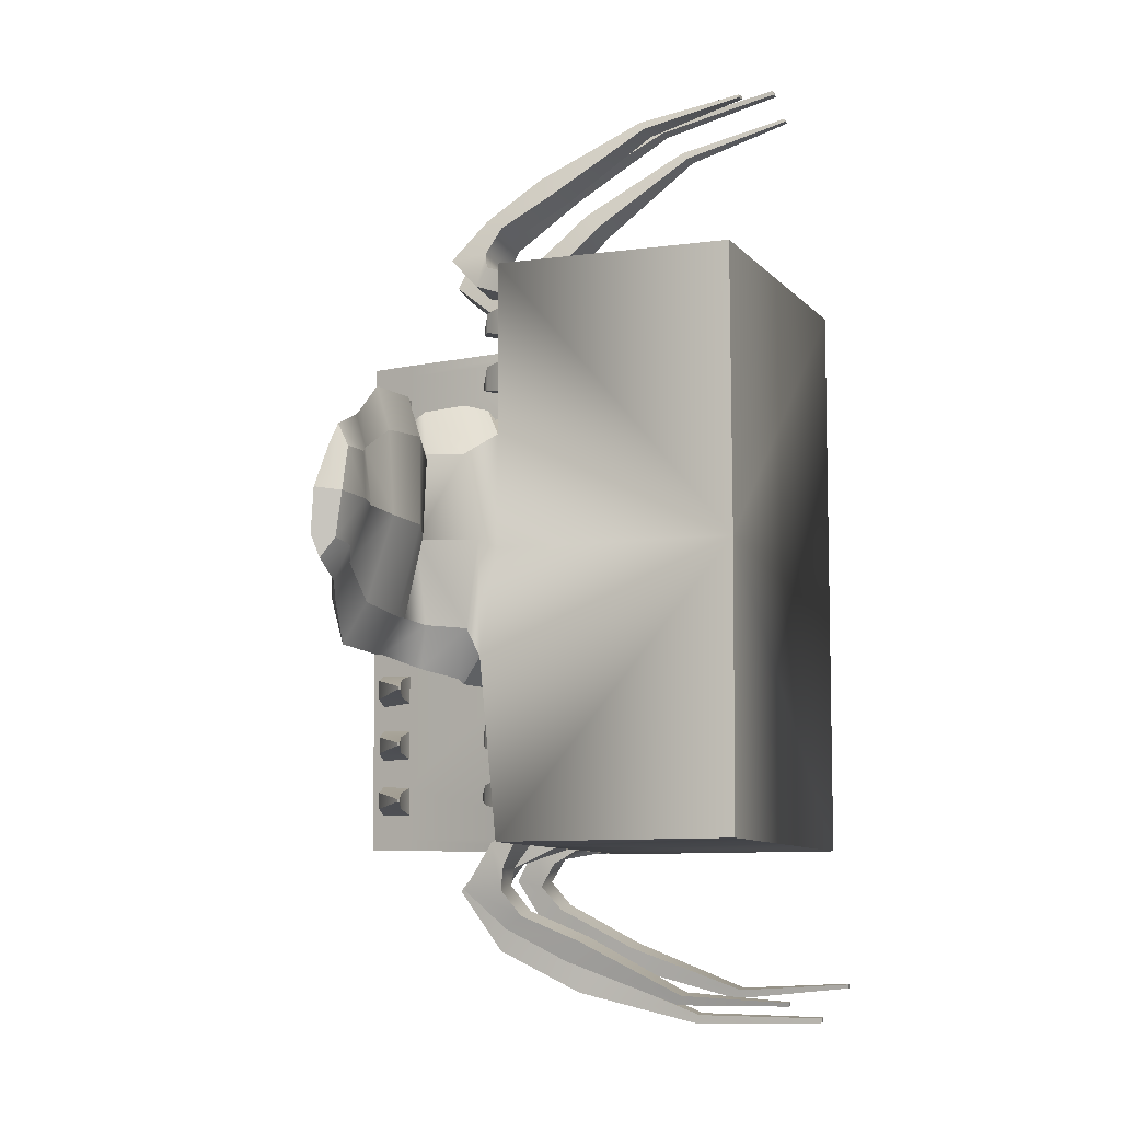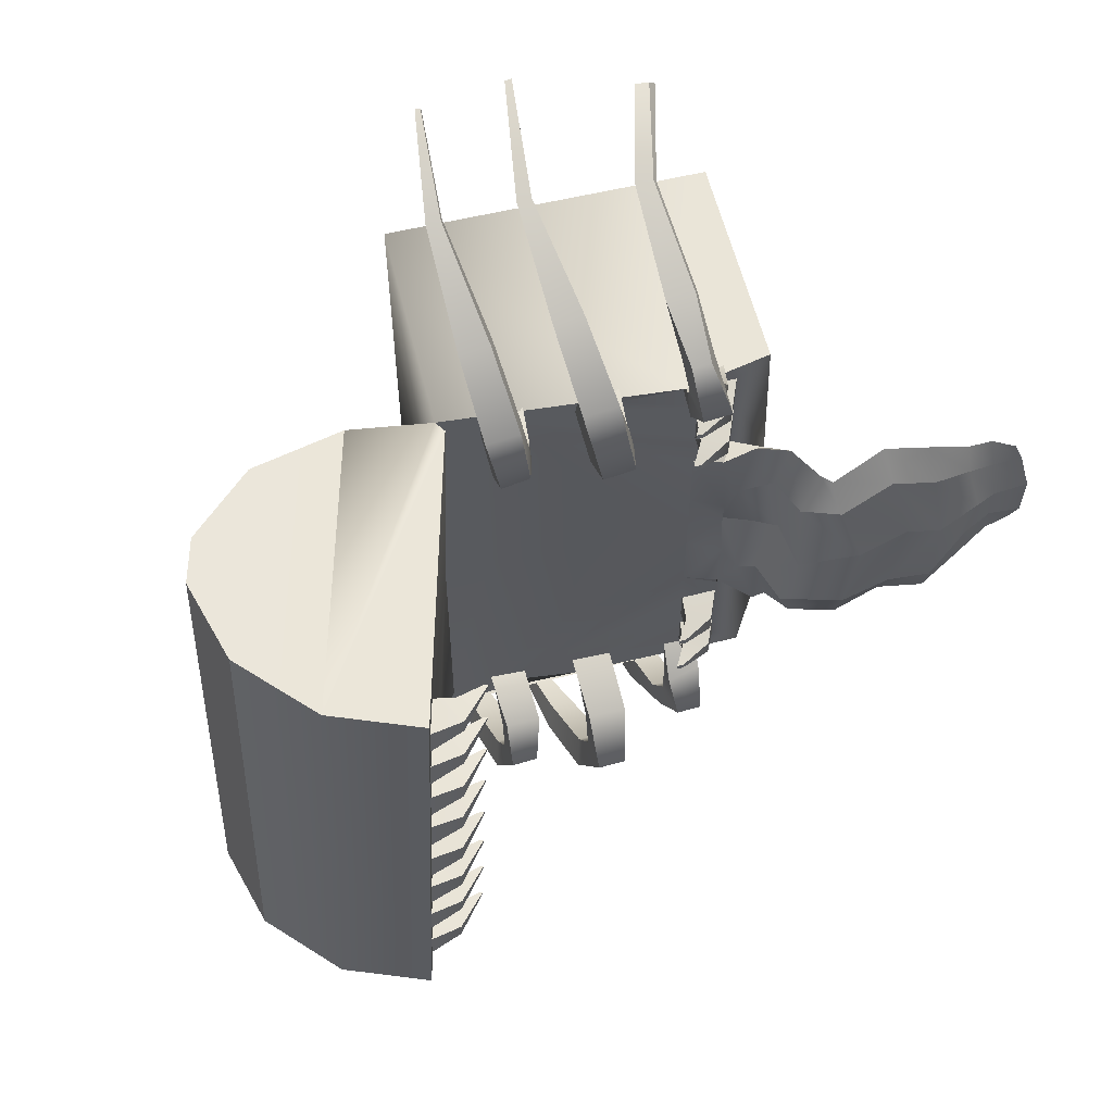
<metadata>
{"format":"obj","ext":"obj","renderer":"f3d","projection":"perspective","resolution":1024,"background":"white","views":[{"elev":-8.6,"azim":-99.2,"up":"+Z"},{"elev":58.7,"azim":135.6,"up":"+Z"}]}
</metadata>
<code>
o cofreArana:Mesh
v 0.4502 5.173 2.671
v 0.5185 5.133 2.671
v 0.5185 5.133 2.599
v 0.4502 5.173 2.6
v 0.4424 5.178 2.045
v 0.5182 5.133 2.044
v 0.5182 5.133 1.964
v 0.4424 5.178 1.96
v -1.09 2.51 5.023
v -1.077 2.515 5.062
v -1.227 2.584 5.028
v -1.3 2.604 4.969
v 0.1766 1.808 5.509
v 0.202 1.815 5.558
v 0.1353 1.855 5.568
v 0.1204 1.843 5.52
v 1.136 1.433 5.52
v 1.158 1.444 5.562
v 1.105 1.475 5.567
v 1.086 1.464 5.528
v 2.679 3.246 3e-05
v 2.679 3.246 2.999
v 2.679 3.246 3.167
v 1.323 0.9493 3.168
v 1.325 0.9481 0
v 4.382 5.741 0.4242
v 4.408 5.713 0.4248
v 4.406 5.713 0.4625
v 4.38 5.741 0.4625
v 4.348 5.746 1.138
v 4.376 5.717 1.141
v 4.374 5.717 1.174
v 4.346 5.746 1.176
v 4.314 5.752 1.845
v 4.344 5.72 1.848
v 4.343 5.72 1.884
v 4.312 5.752 1.884
v 4.282 5.756 2.553
v 4.311 5.725 2.556
v 4.31 5.725 2.59
v 4.28 5.756 2.589
v -0.6714 5.173 1.237
v -0.2711 4.986 1.584
v -0.03832 5.113 1.52
v -0.431 5.248 1.543
v 0.1017 4.765 1.306
v 0.4498 5.173 -2.671
v 0.4499 5.173 -2.6
v 0.5185 5.133 -2.599
v 0.5185 5.133 -2.671
v 0.4358 5.172 -2.046
v 0.4358 5.172 -1.961
v 0.5106 5.127 -1.965
v 0.5109 5.127 -2.045
v -0.9351 2.052 -4.855
v -0.9978 2.083 -4.866
v -0.9801 2.082 -4.902
v -0.9231 2.054 -4.894
v 0.1178 1.419 -5.042
v 0.05889 1.448 -5.052
v 0.06927 1.454 -5.102
v 0.1388 1.42 -5.093
v 0.9889 0.869 -4.686
v 0.9361 0.8957 -4.695
v 0.95 0.8972 -4.738
v 1.005 0.87 -4.732
v 1.325 0.9481 -3.169
v 2.825 3.226 -3.163
v 2.679 3.246 -2.999
v 4.415 5.736 -0.2973
v 4.416 5.736 -0.3356
v 4.443 5.708 -0.3328
v 4.441 5.708 -0.2951
v 4.447 5.732 -1.011
v 4.448 5.732 -1.049
v 4.476 5.703 -1.044
v 4.475 5.703 -1.011
v 4.478 5.729 -1.719
v 4.48 5.729 -1.757
v 4.51 5.697 -1.754
v 4.508 5.697 -1.718
v 4.511 5.724 -2.426
v 4.513 5.724 -2.462
v 4.542 5.693 -2.46
v 4.54 5.694 -2.426
v -0.6568 5.359 -1.198
v -0.3776 5.498 -1.47
v -0.2675 4.998 -1.522
v -0.2711 4.986 -1.584
v 0.1017 4.765 -1.306
v 5.696 2.563 0.1431
v 6.099 2.959 0.1591
v 5.954 2.978 3.293
v 5.552 2.583 3.277
v 5.973 5.114 3.28
v 5.287 5.967 3.243
v 5.163 5.845 3.24
v 4.859 5.547 3.231
v 2.669 3.398 3.156
v 3.454 2.64 3.18
v 6.118 5.095 0.1466
v 5.431 5.947 0.1097
v 6.227 3.987 3.299
v 6.371 3.967 0.1654
v 4.54 2.33 3.232
v 3.598 2.621 0.04622
v 4.684 2.31 0.09813
v -2.856 6.817 0.5821
v -2.886 6.792 0.09739
v -2.549 6.705 0.08905
v -2.463 6.763 0.6951
v -2.751 7.126 0.1391
v -2.783 6.998 0.6041
v -2.444 6.905 0.7125
v -2.498 7.094 0.1369
v -2.812 6.887 0.9566
v -2.455 6.797 1.116
v -2.185 6.447 0.06121
v -2.018 6.482 0.9735
v -1.858 6.824 1.016
v -1.911 7.017 0.1311
v -1.94 6.607 1.443
v -1.783 6.136 0.03317
v -1.593 6.121 0.9948
v -1.487 6.501 1.039
v -1.615 6.742 0.1041
v -1.552 6.243 1.425
v -1.125 6.031 0.02169
v -0.8925 5.972 0.8844
v -0.7975 6.33 0.9288
v -0.9841 6.565 0.08772
v -0.8452 6.1 1.317
v -0.8827 6.068 0.02197
v -0.8728 5.978 0.9506
v -0.4566 5.981 0.9862
v -0.3532 6.135 0.07916
v -0.7394 5.979 1.439
v -3.152 7.179 0.1428
v -3.051 7.084 0.8126
v -3.102 7.172 0.6041
v -3.133 7.321 0.1601
v -3.103 6.989 0.5818
v -3.169 7.047 0.1265
v -0.5997 5.581 0.05839
v -0.556 5.478 0.9371
v -0.2413 5.21 0.7968
v -0.4336 5.29 0.02922
v -0.6982 5.546 1.534
v -0.8675 5.575 0.9644
v -0.892 5.413 0.03157
v -0.5865 5.171 0
v 0.4171 4.853 3.187
v -0.1205 4.896 3.169
v -0.5865 5.171 3.169
v -1.941 2.872 3.169
v 2.214 3.521 3.169
v 1.84 3.741 3.169
v 1.271 4.076 3.169
v 0.9059 4.292 3.169
v -1.951 2.863 -0.0188
v 0.8989 4.297 2.842
v 0.2716 4.665 2.917
v -0.2715 4.985 2.441
v 0.1017 4.765 2.437
v 0.1017 4.765 2.207
v -0.2715 4.985 2.211
v -0.2715 4.985 1.794
v 0.1017 4.765 1.811
v -0.2715 4.985 2.83
v 0.1017 4.765 2.833
v 0.2566 4.98 2.746
v 0.01989 5.202 2.744
v 0.2566 4.98 2.524
v 0.01989 5.202 2.526
v 0.2567 4.986 2.13
v 0.02122 5.204 2.133
v 0.2567 4.986 1.883
v 0.02122 5.204 1.872
v -0.08246 5.153 0.5684
v -0.2347 5.013 0.000844
v 0.5882 5.087 3.062
v 0.499 4.952 3.264
v -0.06503 4.864 2.929
v 0.2517 5.3 3.115
v 0.1296 5.195 3.313
v 0.7194 5.39 3.41
v 0.5438 5 3.459
v 0.4348 5.555 3.452
v 0.2467 5.196 3.498
v 0.5708 5.04 3.902
v 0.4868 4.825 3.76
v 0.3788 5.154 3.921
v 0.1958 5.017 3.798
v 0.3561 4.416 4.319
v 0.2195 4.288 4.098
v 0.07411 4.592 4.345
v -0.07403 4.482 4.137
v -0.1715 3.415 4.921
v -0.3436 3.525 4.939
v -0.2251 3.375 4.817
v -0.4136 3.5 4.842
v 1.326 4.044 2.824
v 1.714 4.672 2.931
v 1.634 4.565 3.255
v 1.295 4.922 3.026
v 1.277 4.785 3.322
v 2.005 5.151 3.393
v 1.819 4.792 3.503
v 1.687 5.326 3.456
v 1.463 5.012 3.57
v 1.96 4.792 4.142
v 1.742 4.596 3.953
v 1.612 4.989 4.195
v 1.453 4.774 4.007
v 1.667 4.047 4.757
v 1.486 3.909 4.529
v 1.368 4.218 4.799
v 1.237 4.062 4.575
v 1.122 2.948 5.325
v 0.9831 3.03 5.346
v 1.062 2.918 5.238
v 0.9453 2.99 5.259
v 2.256 3.496 2.798
v 2.559 4.019 2.82
v 2.501 3.925 3.177
v 1.87 3.723 2.829
v 2.181 4.243 2.911
v 2.136 4.152 3.237
v 2.788 4.397 3.231
v 2.644 4.126 3.386
v 2.493 4.549 3.288
v 2.305 4.337 3.442
v 2.803 4.193 3.868
v 2.6 3.989 3.71
v 2.459 4.38 3.908
v 2.279 4.188 3.763
v 2.531 3.524 4.541
v 2.365 3.376 4.367
v 2.221 3.696 4.574
v 2.075 3.556 4.414
v 1.991 2.492 5.295
v 1.916 2.428 5.21
v 1.847 2.572 5.311
v 1.781 2.512 5.232
v 5.002 5.526 0.09257
v 4.994 5.527 0.2536
v 5.3 5.828 0.2742
v 5.308 5.827 0.1048
v 5.281 5.83 0.7027
v 4.975 5.53 0.6749
v 4.96 5.532 0.9987
v 5.267 5.832 0.9953
v 5.248 5.835 1.401
v 4.944 5.534 1.35
v 4.928 5.537 1.713
v 5.234 5.837 1.717
v 5.213 5.839 2.091
v 4.912 5.539 2.064
v 4.895 5.542 2.434
v 5.2 5.841 2.431
v 4.775 5.655 0.3326
v 4.919 5.938 0.3424
v 4.763 5.657 0.5809
v 4.908 5.939 0.595
v 4.736 5.658 1.065
v 4.881 5.94 1.061
v 4.727 5.66 1.271
v 4.87 5.941 1.299
v 4.702 5.673 1.785
v 4.835 5.932 1.785
v 4.693 5.675 1.975
v 4.826 5.933 1.99
v 4.668 5.67 2.497
v 4.804 5.935 2.493
v 4.88 5.544 2.778
v 4.659 5.671 2.687
v 5.184 5.843 2.794
v 4.795 5.936 2.694
v 2.229 3.512 -7.9e-05
v 0.1017 4.765 0
v 0.1017 4.765 0.4873
v 4.865 5.546 3.09
v 5.169 5.845 3.102
v 2.676 3.397 3.003
v 2.813 3.377 0.005369
v 5.84 2.544 -2.99
v 6.243 2.939 -2.974
v 6.262 5.075 -2.987
v 3.742 2.601 -3.087
v 2.959 3.359 -3.145
v 5.148 5.508 -3.046
v 5.451 5.806 -3.03
v 5.575 5.928 -3.024
v 6.515 3.947 -2.968
v 4.828 2.29 -3.035
v -2.85 6.933 -0.3667
v -2.455 6.907 -0.484
v -2.436 7.049 -0.4666
v -2.776 7.114 -0.3435
v -2.441 7.041 -0.8839
v -2.801 7.091 -0.7128
v -1.998 6.692 -0.8145
v -1.838 7.034 -0.7725
v -1.91 6.925 -1.24
v -1.564 6.335 -0.9014
v -1.458 6.715 -0.8569
v -1.511 6.55 -1.292
v -0.8859 6.193 -0.8283
v -0.7966 6.542 -0.7848
v -0.8386 6.425 -1.216
v -0.7348 5.951 -0.88
v -0.301 5.98 -0.8321
v -0.5028 5.977 -1.326
v -3.065 7.34 -0.2972
v -3.042 7.247 -0.5289
v -3.097 7.1 -0.3284
v -0.2146 5.338 -0.7338
v -0.4073 5.477 -0.8
v -0.5102 5.577 -1.424
v -0.8206 5.522 -0.9159
v 0.253 4.676 -3.169
v 0.9059 4.292 -3.169
v 1.271 4.076 -3.169
v 1.84 3.725 -3.059
v 2.214 3.521 -3.169
v -1.941 2.872 -3.169
v -0.5865 5.171 -3.169
v -0.1334 4.916 -3.171
v 0.8985 4.296 -2.842
v 0.2716 4.665 -2.917
v -0.2715 4.985 -2.441
v -0.2715 4.985 -2.211
v 0.1004 4.766 -2.207
v 0.1017 4.765 -2.437
v -0.2715 4.985 -1.794
v 0.1017 4.765 -1.811
v -0.2767 5.006 -2.831
v 0.01795 5.202 -2.745
v 0.2566 4.98 -2.746
v 0.1017 4.765 -2.833
v 0.2426 4.969 -2.538
v 0.01797 5.202 -2.527
v 0.02088 5.204 -2.133
v 0.2508 4.985 -2.131
v 0.2426 4.982 -1.89
v 0.02122 5.204 -1.872
v -0.1726 5.097 -0.594
v 0.4101 4.822 -3.407
v 0.4863 4.987 -3.222
v 0.09028 5.13 -3.158
v -0.06503 4.864 -2.929
v -0.01461 5.008 -3.407
v 0.4489 4.852 -3.606
v 0.5849 5.261 -3.604
v 0.2849 5.391 -3.659
v 0.1335 5.012 -3.662
v 0.4081 4.64 -3.885
v 0.4696 4.844 -4.052
v 0.2671 4.936 -4.08
v 0.09924 4.796 -3.94
v 0.1943 4.044 -4.156
v 0.3163 4.159 -4.392
v 0.01811 4.301 -4.433
v -0.1173 4.202 -4.211
v -0.1114 3.049 -4.87
v -0.2937 3.138 -4.897
v -0.1603 3.016 -4.761
v -0.3604 3.117 -4.797
v 1.571 4.544 -3.332
v 1.67 4.701 -3.034
v 1.326 4.044 -2.824
v 1.23 4.913 -3.127
v 1.197 4.733 -3.398
v 1.723 4.741 -3.624
v 1.894 5.121 -3.582
v 1.562 5.269 -3.642
v 1.349 4.931 -3.69
v 1.623 4.478 -4.033
v 1.813 4.655 -4.266
v 1.451 4.824 -4.316
v 1.32 4.632 -4.087
v 1.367 3.702 -4.482
v 1.521 3.815 -4.743
v 1.209 3.963 -4.783
v 1.106 3.834 -4.529
v 1.002 2.619 -5.101
v 0.8575 2.69 -5.122
v 0.9513 2.599 -5.006
v 0.8291 2.661 -5.027
v 2.462 3.917 -3.241
v 2.555 4.102 -2.927
v 2.256 3.496 -2.798
v 2.157 4.284 -3.023
v 1.87 3.723 -2.829
v 2.08 4.111 -3.307
v 2.568 4.063 -3.508
v 2.712 4.368 -3.445
v 2.404 4.492 -3.501
v 2.213 4.242 -3.571
v 2.496 3.845 -3.779
v 2.667 4.007 -4.007
v 2.309 4.168 -4.049
v 2.159 4.015 -3.839
v 2.223 3.077 -4.225
v 2.36 3.181 -4.45
v 2.038 3.329 -4.486
v 1.92 3.231 -4.279
v 1.738 1.932 -4.738
v 1.799 1.974 -4.845
v 1.65 2.043 -4.862
v 1.597 2.003 -4.764
v 5.316 5.826 -0.06461
v 5.009 5.525 -0.0685
v 5.336 5.823 -0.4932
v 5.349 5.821 -0.7858
v 5.044 5.521 -0.8136
v 5.029 5.523 -0.4898
v 5.367 5.818 -1.191
v 5.382 5.816 -1.507
v 5.077 5.517 -1.527
v 5.06 5.519 -1.165
v 5.399 5.814 -1.886
v 5.415 5.812 -2.221
v 5.111 5.512 -2.249
v 5.093 5.515 -1.878
v 4.943 5.935 -0.1689
v 4.798 5.652 -0.1689
v 4.809 5.651 -0.4172
v 4.955 5.933 -0.4215
v 4.97 5.928 -0.8877
v 4.798 5.654 -0.8896
v 4.836 5.645 -1.108
v 4.981 5.926 -1.126
v 4.992 5.911 -1.613
v 4.859 5.652 -1.622
v 4.868 5.651 -1.812
v 5.001 5.909 -1.818
v 5.025 5.904 -2.321
v 4.886 5.641 -2.332
v 4.899 5.639 -2.524
v 5.127 5.51 -2.592
v 5.035 5.903 -2.522
v 5.431 5.809 -2.584
v 0.1017 4.765 -0.4873
v 5.445 5.807 -2.893
v 5.141 5.509 -2.905
v 2.952 3.359 -2.992
f 1 2 3 4
f 5 6 7 8
f 9 10 11 12
f 13 14 15 16
f 17 18 19 20
f 21 22 23 24 25
f 26 27 28 29
f 30 31 32 33
f 34 35 36 37
f 38 39 40 41
f 42 43 44 45
f 43 46 44
f 47 48 49 50
f 51 52 53 54
f 55 56 57 58
f 59 60 61 62
f 63 64 65 66
f 21 25 67 68 69
f 70 71 72 73
f 74 75 76 77
f 78 79 80 81
f 82 83 84 85
f 86 87 88 89
f 89 88 90
f 91 92 93 94
f 95 96 97 98 99 23 100
f 96 95 101 102
f 101 95 103 104
f 95 100 105 103
f 100 106 107 105
f 104 103 93 92
f 103 105 94 93
f 105 107 91 94
f 108 109 110 111
f 112 113 114 115
f 113 116 117 114
f 116 108 111 117
f 111 110 118 119
f 115 114 120 121
f 114 117 122 120
f 117 111 119 122
f 119 118 123 124
f 121 120 125 126
f 120 122 127 125
f 122 119 124 127
f 124 123 128 129
f 126 125 130 131
f 125 127 132 130
f 127 124 129 132
f 129 128 133 134
f 131 130 135 136
f 130 132 137 135
f 132 129 134 137
f 138 139 140 141
f 142 139 138 143
f 141 140 113 112
f 140 139 116 113
f 139 142 108 116
f 142 143 109 108
f 144 145 146 147
f 145 148 45 146
f 148 149 42 45
f 150 151 42 149
f 152 153 154 155 24 23 156 157 158 159
f 160 25 24 155
f 161 162 152 159
f 163 164 165 166
f 167 168 46 43
f 169 170 171 172
f 170 164 173 171
f 164 163 174 173
f 163 169 172 174
f 174 172 1 4
f 173 174 4 3
f 171 173 3 2
f 172 171 2 1
f 166 165 175 176
f 165 168 177 175
f 168 167 178 177
f 167 166 176 178
f 176 175 6 5
f 178 176 5 8
f 177 178 8 7
f 175 177 7 6
f 146 45 44 179
f 145 144 136 135
f 148 145 135 137
f 149 148 137 134
f 133 150 149 134
f 180 147 146 179
f 152 162 181 182
f 162 183 184 181
f 183 153 185 184
f 153 152 182 185
f 182 181 186 187
f 181 184 188 186
f 184 185 189 188
f 185 182 187 189
f 187 186 190 191
f 186 188 192 190
f 188 189 193 192
f 189 187 191 193
f 191 190 194 195
f 190 192 196 194
f 192 193 197 196
f 193 191 195 197
f 198 199 11 10
f 200 198 10 9
f 201 200 9 12
f 199 201 12 11
f 195 194 198 200
f 197 195 200 201
f 196 197 201 199
f 194 196 199 198
f 158 202 203 204
f 202 161 205 203
f 161 159 206 205
f 159 158 204 206
f 204 203 207 208
f 203 205 209 207
f 205 206 210 209
f 206 204 208 210
f 208 207 211 212
f 207 209 213 211
f 209 210 214 213
f 210 208 212 214
f 212 211 215 216
f 211 213 217 215
f 213 214 218 217
f 214 212 216 218
f 219 220 15 14
f 221 219 14 13
f 222 221 13 16
f 220 222 16 15
f 215 217 220 219
f 216 215 219 221
f 218 216 221 222
f 217 218 222 220
f 156 223 224 225
f 223 226 227 224
f 226 157 228 227
f 157 156 225 228
f 225 224 229 230
f 224 227 231 229
f 227 228 232 231
f 228 225 230 232
f 230 229 233 234
f 229 231 235 233
f 231 232 236 235
f 232 230 234 236
f 234 233 237 238
f 233 235 239 237
f 235 236 240 239
f 236 234 238 240
f 238 237 241 242
f 237 239 243 241
f 239 240 244 243
f 240 238 242 244
f 241 243 19 18
f 242 241 18 17
f 244 242 17 20
f 243 244 20 19
f 226 202 158 157
f 169 154 153 183
f 170 169 183 162
f 245 246 247 248
f 249 250 251 252
f 253 254 255 256
f 257 258 259 260
f 247 246 261 262
f 246 250 263 261
f 250 249 264 263
f 249 247 262 264
f 252 251 265 266
f 251 254 267 265
f 254 253 268 267
f 253 252 266 268
f 256 255 269 270
f 255 258 271 269
f 258 257 272 271
f 257 256 270 272
f 260 259 273 274
f 259 275 276 273
f 275 277 278 276
f 277 260 274 278
f 264 262 26 29
f 263 264 29 28
f 261 263 28 27
f 262 261 27 26
f 268 266 30 33
f 267 268 33 32
f 265 267 32 31
f 266 265 31 30
f 272 270 34 37
f 271 272 37 36
f 269 271 36 35
f 270 269 35 34
f 278 274 38 41
f 276 278 41 40
f 273 276 40 39
f 274 273 39 38
f 226 223 46 168
f 161 164 170 162
f 202 165 164 161
f 226 168 165 202
f 279 223 22 21
f 156 23 22 223
f 280 281 46 223 279
f 275 282 283 277
f 97 283 282 98
f 23 22 21 106 100
f 282 284 99 98
f 259 258 255 254 251 250 246 245 285 284 282 275
f 248 247 249 252 253 256 257 260 277 283 97 96 102
f 99 284 22 23
f 281 280 180 179
f 179 44 46 281
f 163 166 167 43 42 154 169
f 160 155 154 42 151
f 91 286 287 92
f 288 289 68 290 291 292 293
f 293 102 101 288
f 101 104 294 288
f 288 294 295 289
f 289 295 107 106
f 104 92 287 294
f 294 287 286 295
f 295 286 91 107
f 296 297 110 109
f 112 115 298 299
f 299 298 300 301
f 301 300 297 296
f 297 302 118 110
f 115 121 303 298
f 298 303 304 300
f 300 304 302 297
f 302 305 123 118
f 121 126 306 303
f 303 306 307 304
f 304 307 305 302
f 305 308 128 123
f 126 131 309 306
f 306 309 310 307
f 307 310 308 305
f 308 311 133 128
f 131 136 312 309
f 309 312 313 310
f 310 313 311 308
f 138 141 314 315
f 316 143 138 315
f 141 112 299 314
f 314 299 301 315
f 315 301 296 316
f 316 296 109 143
f 144 147 317 318
f 318 317 87 319
f 319 87 86 320
f 150 320 86 151
f 321 322 323 324 325 68 67 326 327 328
f 160 326 67 25
f 329 322 321 330
f 331 332 333 334
f 335 89 90 336
f 337 338 339 340
f 340 339 341 334
f 334 341 342 331
f 331 342 338 337
f 342 48 47 338
f 341 49 48 342
f 339 50 49 341
f 338 47 50 339
f 332 343 344 333
f 333 344 345 336
f 336 345 346 335
f 335 346 343 332
f 343 51 54 344
f 346 52 51 343
f 345 53 52 346
f 344 54 53 345
f 317 347 88 87
f 318 312 136 144
f 319 313 312 318
f 320 311 313 319
f 133 311 320 150
f 180 347 317 147
f 321 348 349 330
f 330 349 350 351
f 351 350 352 328
f 328 352 348 321
f 348 353 354 349
f 349 354 355 350
f 350 355 356 352
f 352 356 353 348
f 353 357 358 354
f 354 358 359 355
f 355 359 360 356
f 356 360 357 353
f 357 361 362 358
f 358 362 363 359
f 359 363 364 360
f 360 364 361 357
f 365 58 57 366
f 367 55 58 365
f 368 56 55 367
f 366 57 56 368
f 361 367 365 362
f 364 368 367 361
f 363 366 368 364
f 362 365 366 363
f 323 369 370 371
f 371 370 372 329
f 329 372 373 322
f 322 373 369 323
f 369 374 375 370
f 370 375 376 372
f 372 376 377 373
f 373 377 374 369
f 374 378 379 375
f 375 379 380 376
f 376 380 381 377
f 377 381 378 374
f 378 382 383 379
f 379 383 384 380
f 380 384 385 381
f 381 385 382 378
f 386 62 61 387
f 388 59 62 386
f 389 60 59 388
f 387 61 60 389
f 383 386 387 384
f 382 388 386 383
f 385 389 388 382
f 384 387 389 385
f 325 390 391 392
f 392 391 393 394
f 394 393 395 324
f 324 395 390 325
f 390 396 397 391
f 391 397 398 393
f 393 398 399 395
f 395 399 396 390
f 396 400 401 397
f 397 401 402 398
f 398 402 403 399
f 399 403 400 396
f 400 404 405 401
f 401 405 406 402
f 402 406 407 403
f 403 407 404 400
f 404 408 409 405
f 405 409 410 406
f 406 410 411 407
f 407 411 408 404
f 409 66 65 410
f 408 63 66 409
f 411 64 63 408
f 410 65 64 411
f 394 324 323 371
f 337 351 328 327
f 340 330 351 337
f 245 248 412 413
f 414 415 416 417
f 418 419 420 421
f 422 423 424 425
f 412 426 427 413
f 413 427 428 417
f 417 428 429 414
f 414 429 426 412
f 415 430 431 416
f 416 431 432 421
f 421 432 433 418
f 418 433 430 415
f 419 434 435 420
f 420 435 436 425
f 425 436 437 422
f 422 437 434 419
f 423 438 439 424
f 424 439 440 441
f 441 440 442 443
f 443 442 438 423
f 429 71 70 426
f 428 72 71 429
f 427 73 72 428
f 426 70 73 427
f 433 75 74 430
f 432 76 75 433
f 431 77 76 432
f 430 74 77 431
f 437 79 78 434
f 436 80 79 437
f 435 81 80 436
f 434 78 81 435
f 442 83 82 438
f 440 84 83 442
f 439 85 84 440
f 438 82 85 439
f 394 336 90 392
f 329 330 340 334
f 371 329 334 333
f 394 371 333 336
f 279 21 69 392
f 325 392 69 68
f 280 279 392 90 444
f 441 443 445 446
f 292 291 446 445
f 68 289 106 21 69
f 446 291 290 447
f 424 441 446 447 285 245 413 417 416 421 420 425
f 248 102 293 292 445 443 423 422 419 418 415 414 412
f 290 68 69 447
f 444 347 180 280
f 347 444 90 88
f 331 337 327 86 89 335 332
f 160 151 86 327 326
f 284 285 21 22
f 447 69 21 285

</code>
